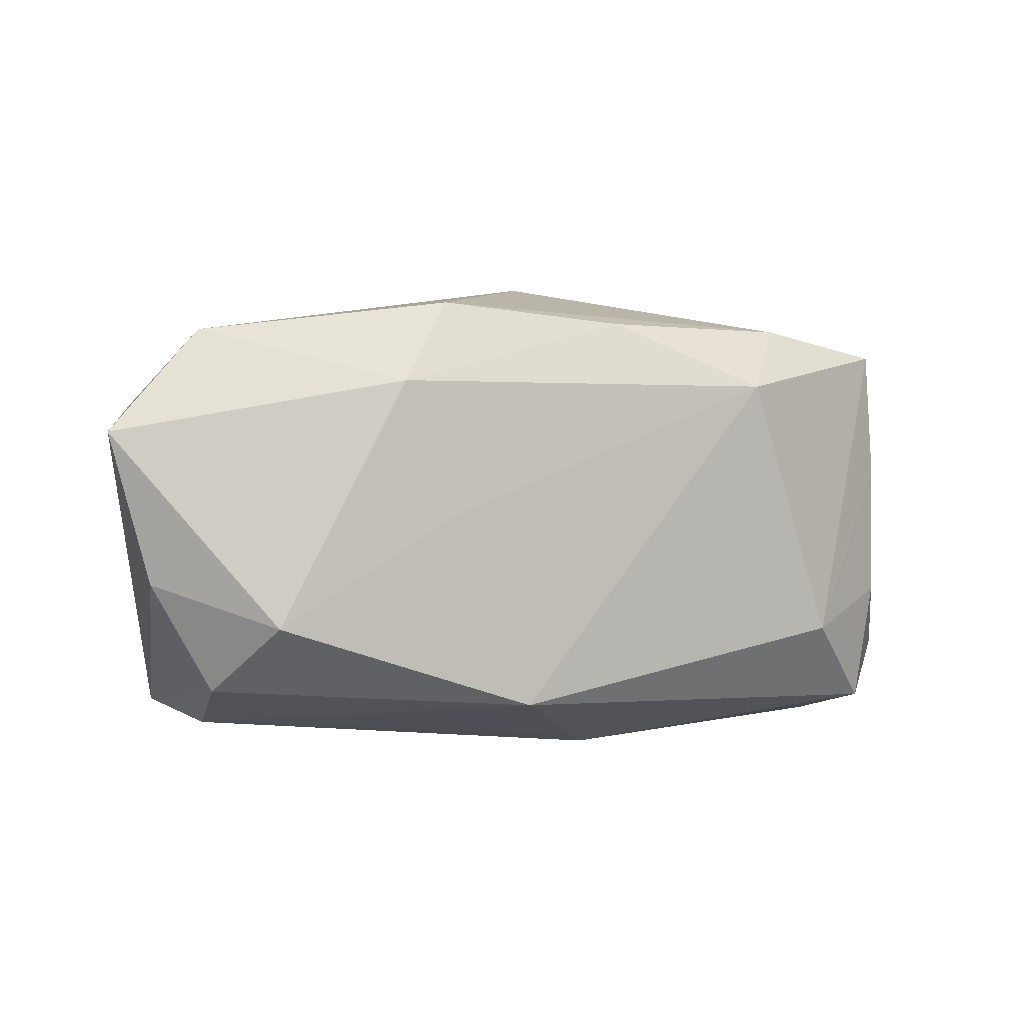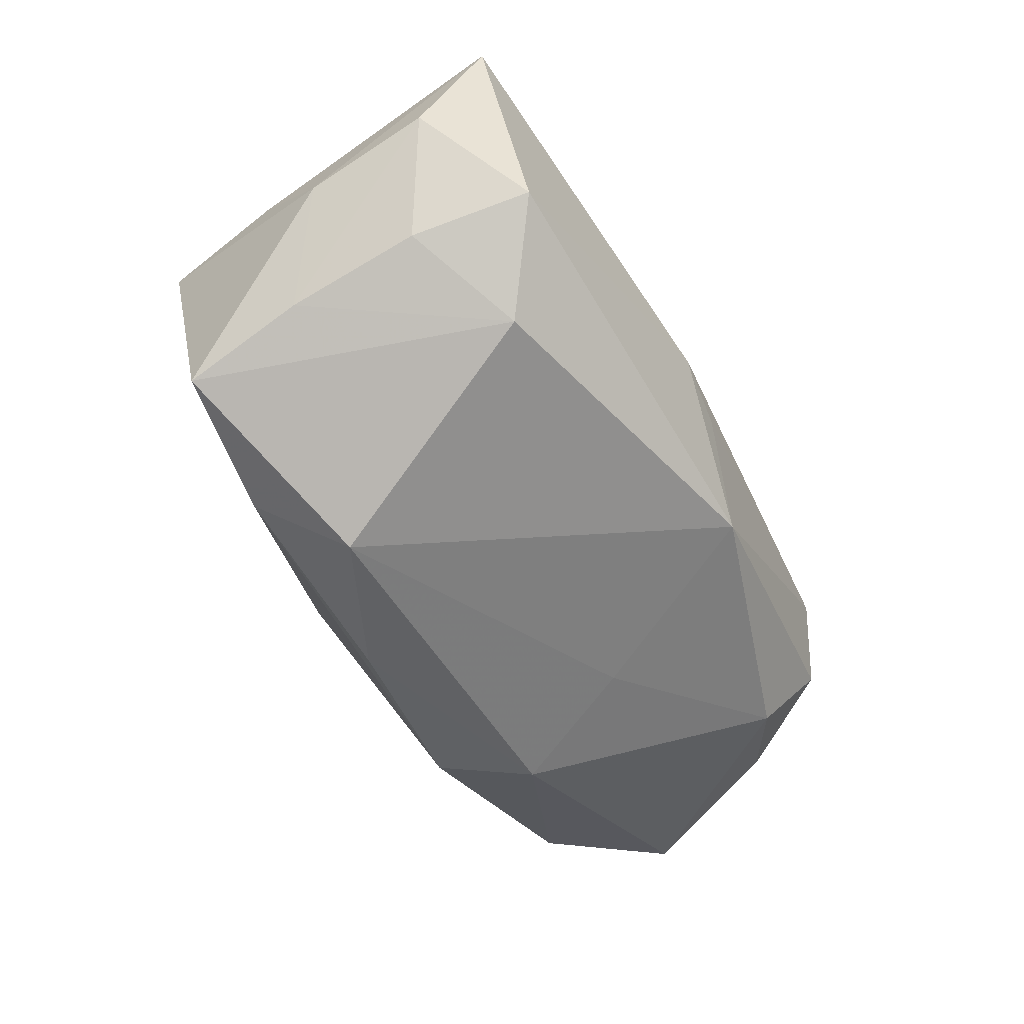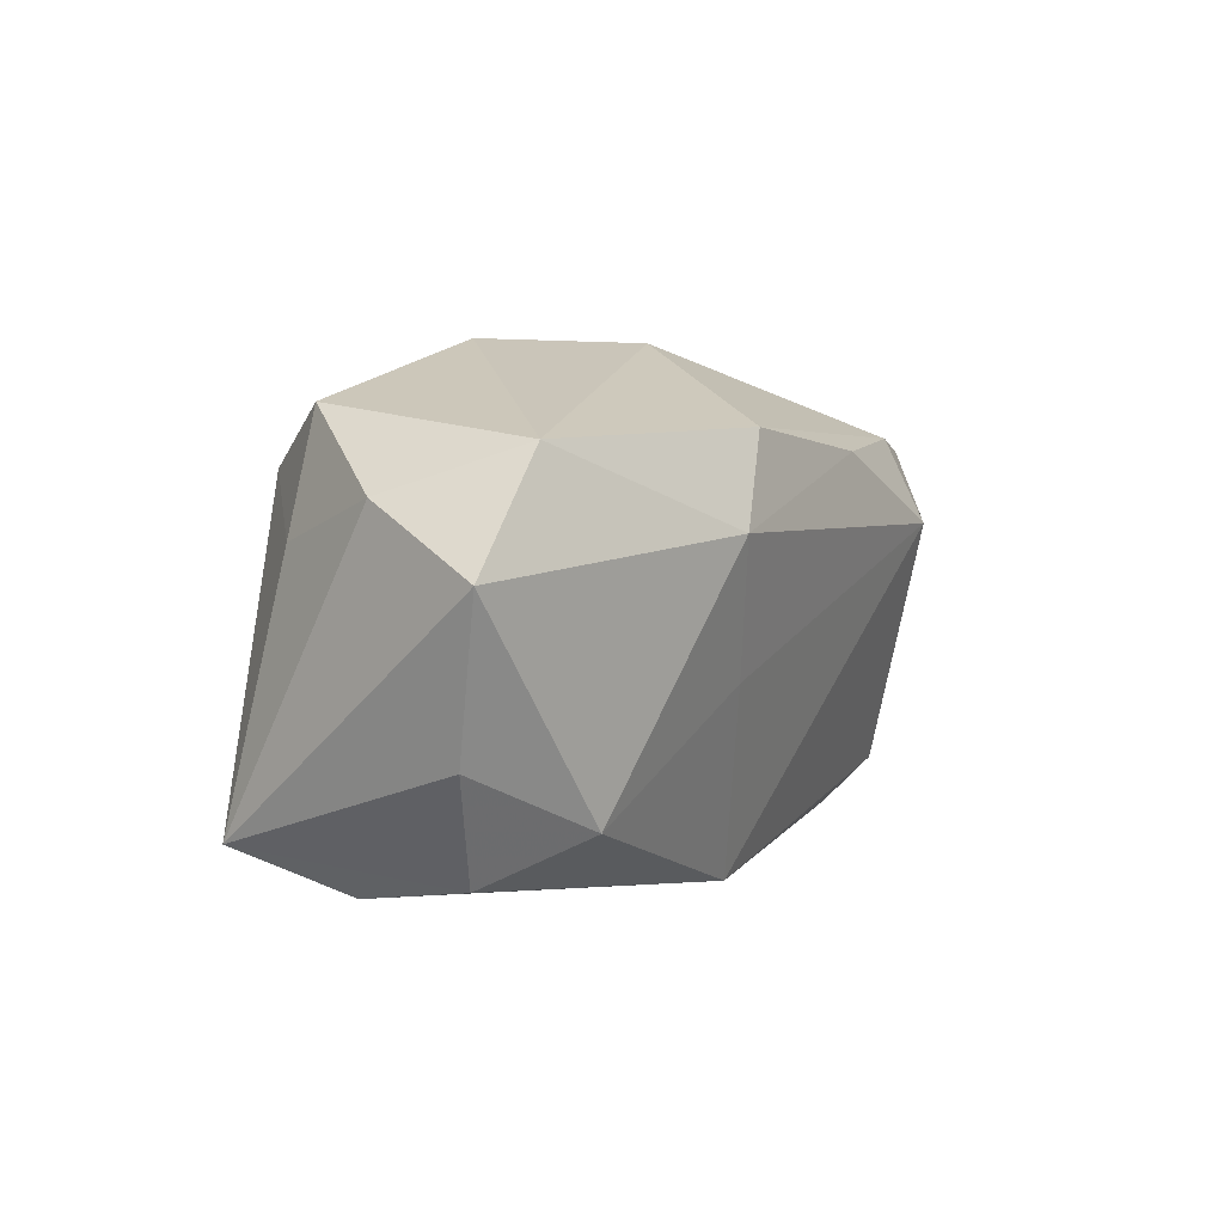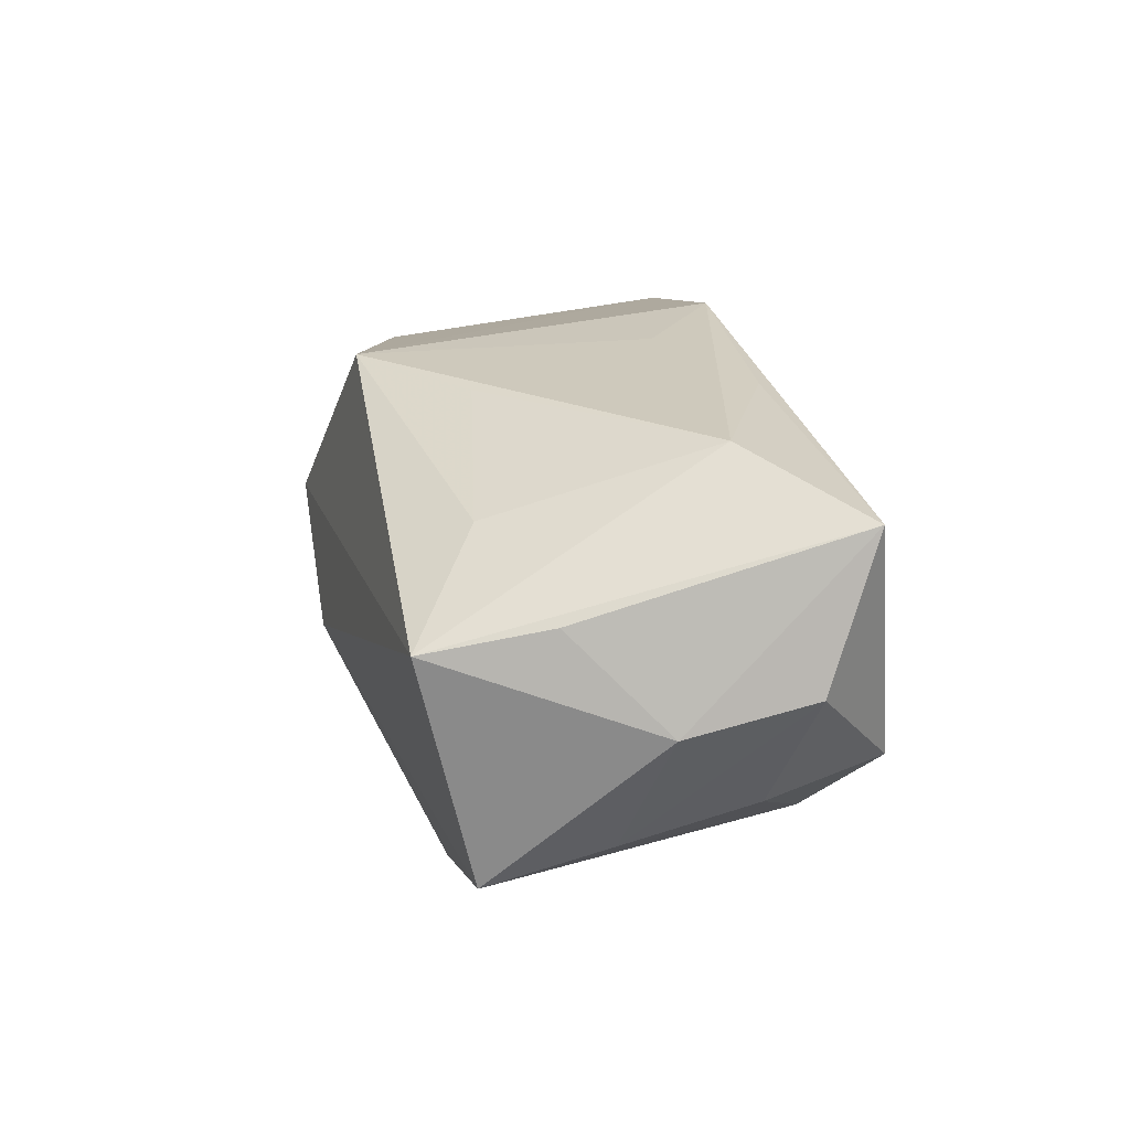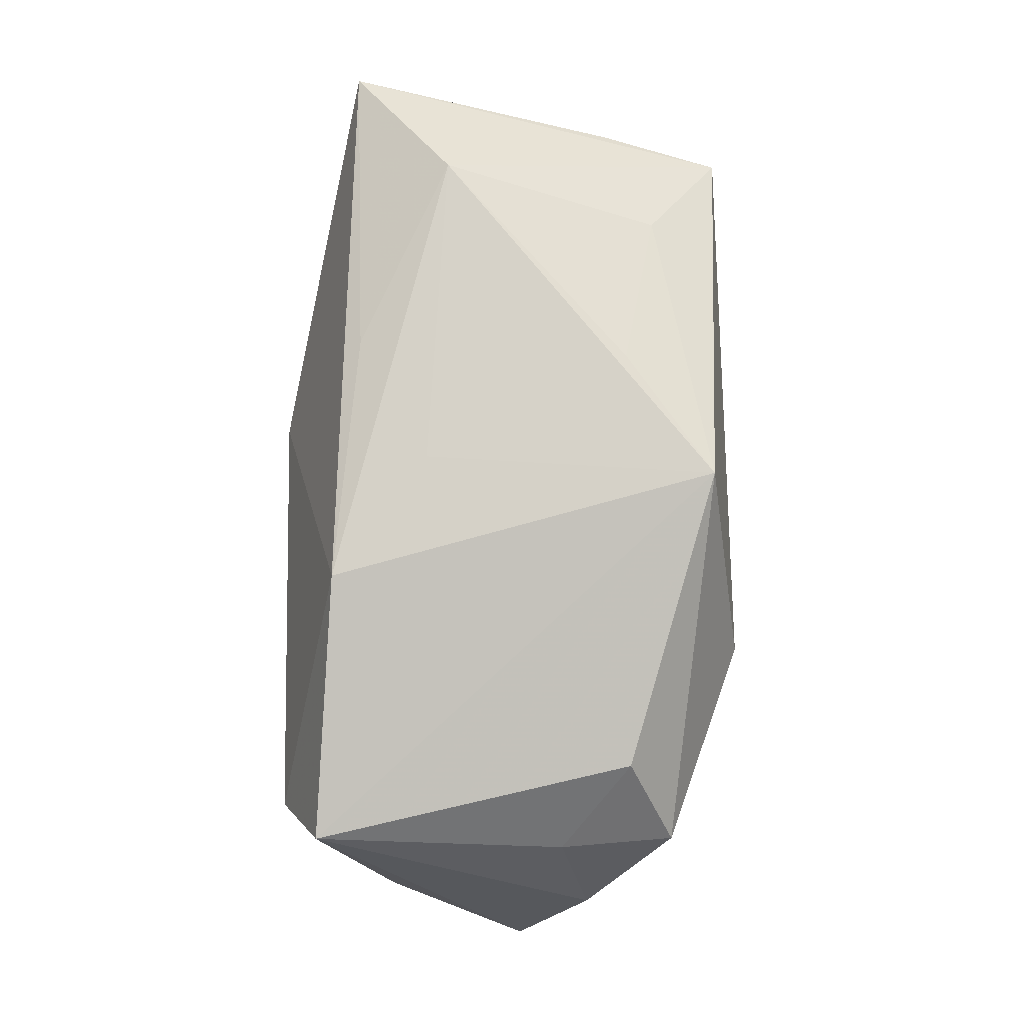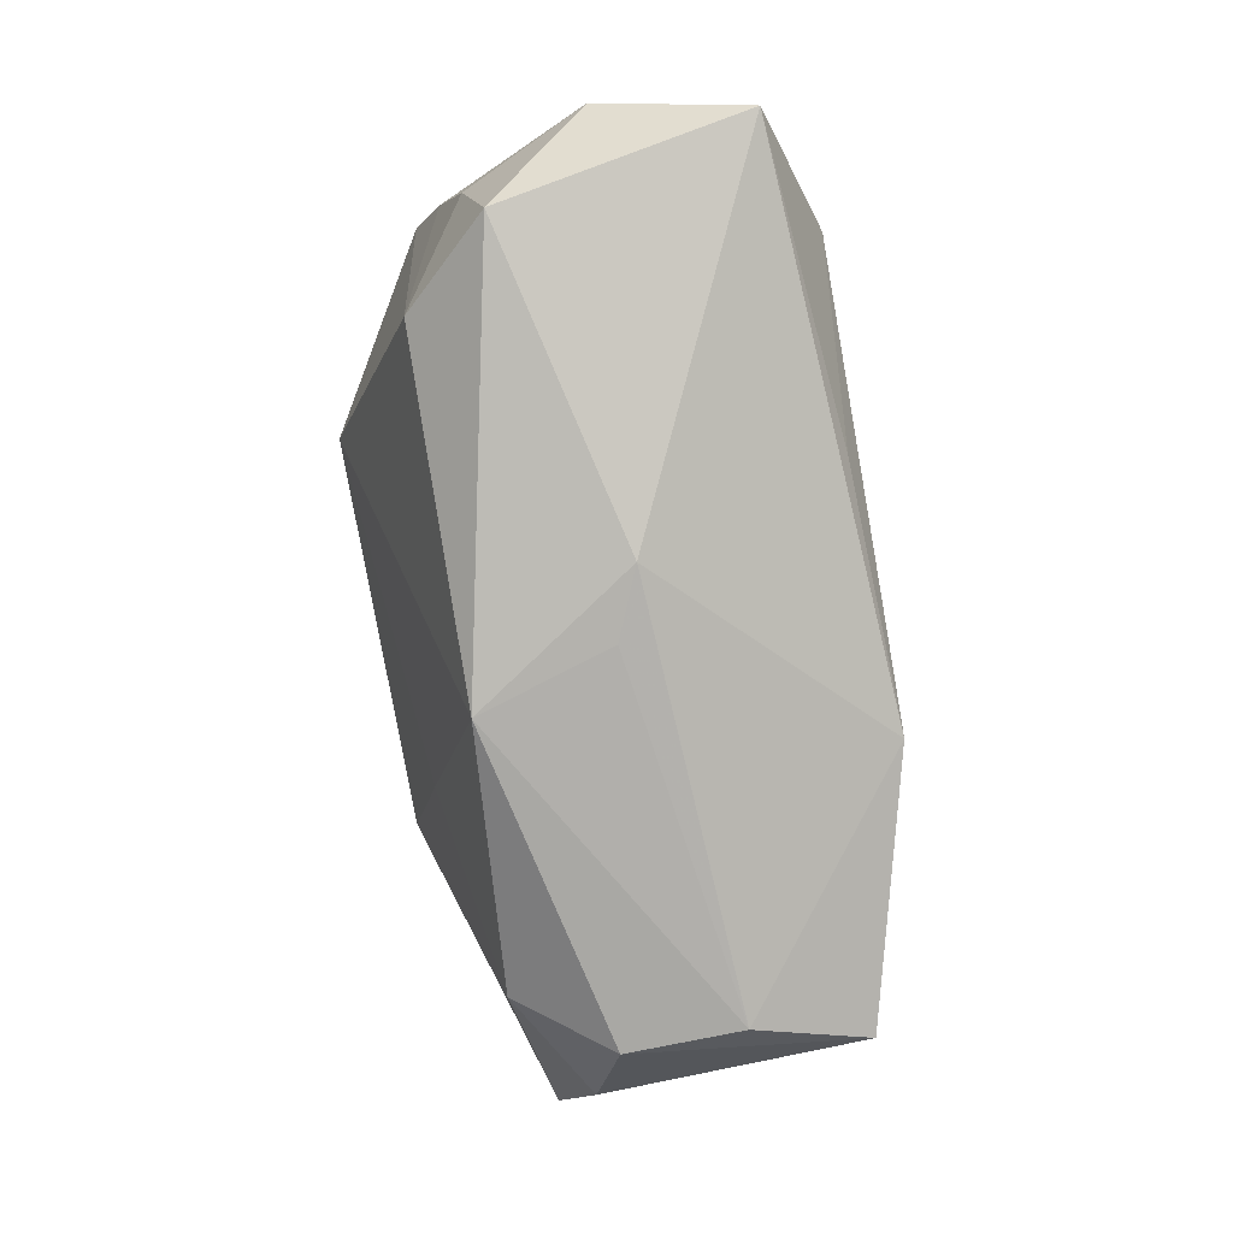
<metadata>
{"format":"obj","ext":"obj","renderer":"f3d","projection":"perspective","resolution":1024,"background":"white","views":[{"elev":-16.8,"azim":162.6,"up":"+Y"},{"elev":-51.3,"azim":-66.0,"up":"+Z"},{"elev":-1.9,"azim":118.2,"up":"+Y"},{"elev":22.3,"azim":-104.6,"up":"+Z"},{"elev":78.0,"azim":89.3,"up":"+Z"},{"elev":-79.4,"azim":-80.7,"up":"+Y"}]}
</metadata>
<code>
v -0.02362 -0.01078 -0.01153
v -0.006131 -0.01917 0.001293
v 0.03705 0.0005758 -0.01154
v -0.01464 0.007174 -0.01965
v 0.03038 0.004007 0.00663
v -0.008069 0.009578 0.01698
v -0.03547 -0.007886 0.002765
v 0.02972 -0.01551 0.0121
v -0.02895 0.01419 -0.01182
v -0.009666 -0.01182 0.01627
v 0.03452 0.006261 -0.002387
v 0.01383 0.01908 0.002847
v -0.03436 0.001815 0.0004998
v 0.0024 -0.0189 -0.01103
v -0.02985 -0.01477 -0.004793
v 0.02311 -0.01447 -0.01241
v -0.02846 0.01825 0.005873
v 0.02429 0.009474 0.01176
v 0.01168 0.01199 -0.01812
v 0.03267 -0.01051 -0.007842
v 0.001747 0.01976 -0.004612
v -0.0304 0.004762 -0.009069
v 0.001739 0.01634 0.01731
v 0.009593 -0.01395 0.0171
v -0.02439 -0.004623 0.01731
v 0.0001244 -0.006449 0.01731
v -0.03062 0.008807 0.007764
v 0.00996 -0.00501 -0.01584
v -0.0009711 -0.01917 -0.0007847
v 0.02644 -0.01896 0.003642
v 0.01501 0.004698 -0.01886
v 0.03052 0.009693 -0.01219
v -0.01823 0.01416 -0.0151
v -0.03101 -0.005502 -0.006662
v -0.002647 0.01159 -0.01881
v -0.03338 -0.0122 0.0139
v 0.02706 -0.01817 -0.005198
v -0.02098 0.01232 0.01188
v 0.02967 0.01306 0.004904
f 23 8 18
f 24 36 2
f 24 8 23
f 2 36 15
f 15 14 2
f 2 14 29
f 5 18 8
f 18 5 39
f 23 18 39
f 4 35 31
f 31 35 19
f 36 25 17
f 7 15 36
f 34 15 7
f 4 14 1
f 14 15 1
f 1 15 34
f 3 8 20
f 8 37 20
f 30 37 8
f 2 29 30
f 30 29 14
f 14 37 30
f 30 24 2
f 8 24 30
f 32 19 21
f 3 31 32
f 32 31 19
f 11 39 5
f 11 8 3
f 11 5 8
f 3 32 11
f 11 32 39
f 26 24 23
f 23 25 26
f 26 25 24
f 36 24 10
f 10 25 36
f 24 25 10
f 28 14 4
f 4 31 28
f 9 17 21
f 4 1 9
f 23 17 38
f 38 17 25
f 36 17 27
f 12 32 21
f 39 32 12
f 23 39 12
f 12 17 23
f 21 17 12
f 16 28 31
f 16 31 3
f 3 20 16
f 14 28 16
f 16 37 14
f 16 20 37
f 33 35 4
f 4 9 33
f 33 9 21
f 21 19 33
f 19 35 33
f 22 1 34
f 22 9 1
f 34 7 22
f 17 9 13
f 13 27 17
f 13 22 7
f 9 22 13
f 13 7 36
f 36 27 13
f 6 25 23
f 23 38 6
f 6 38 25

</code>
